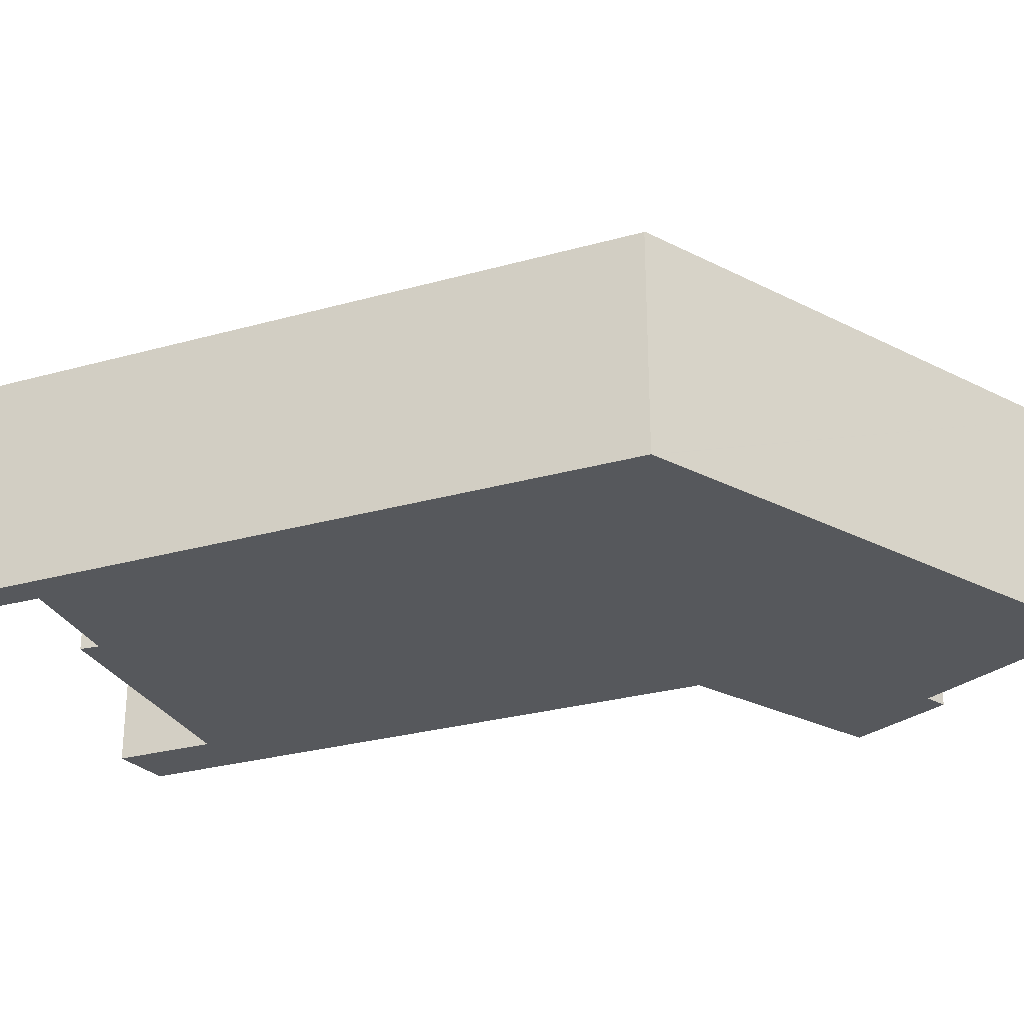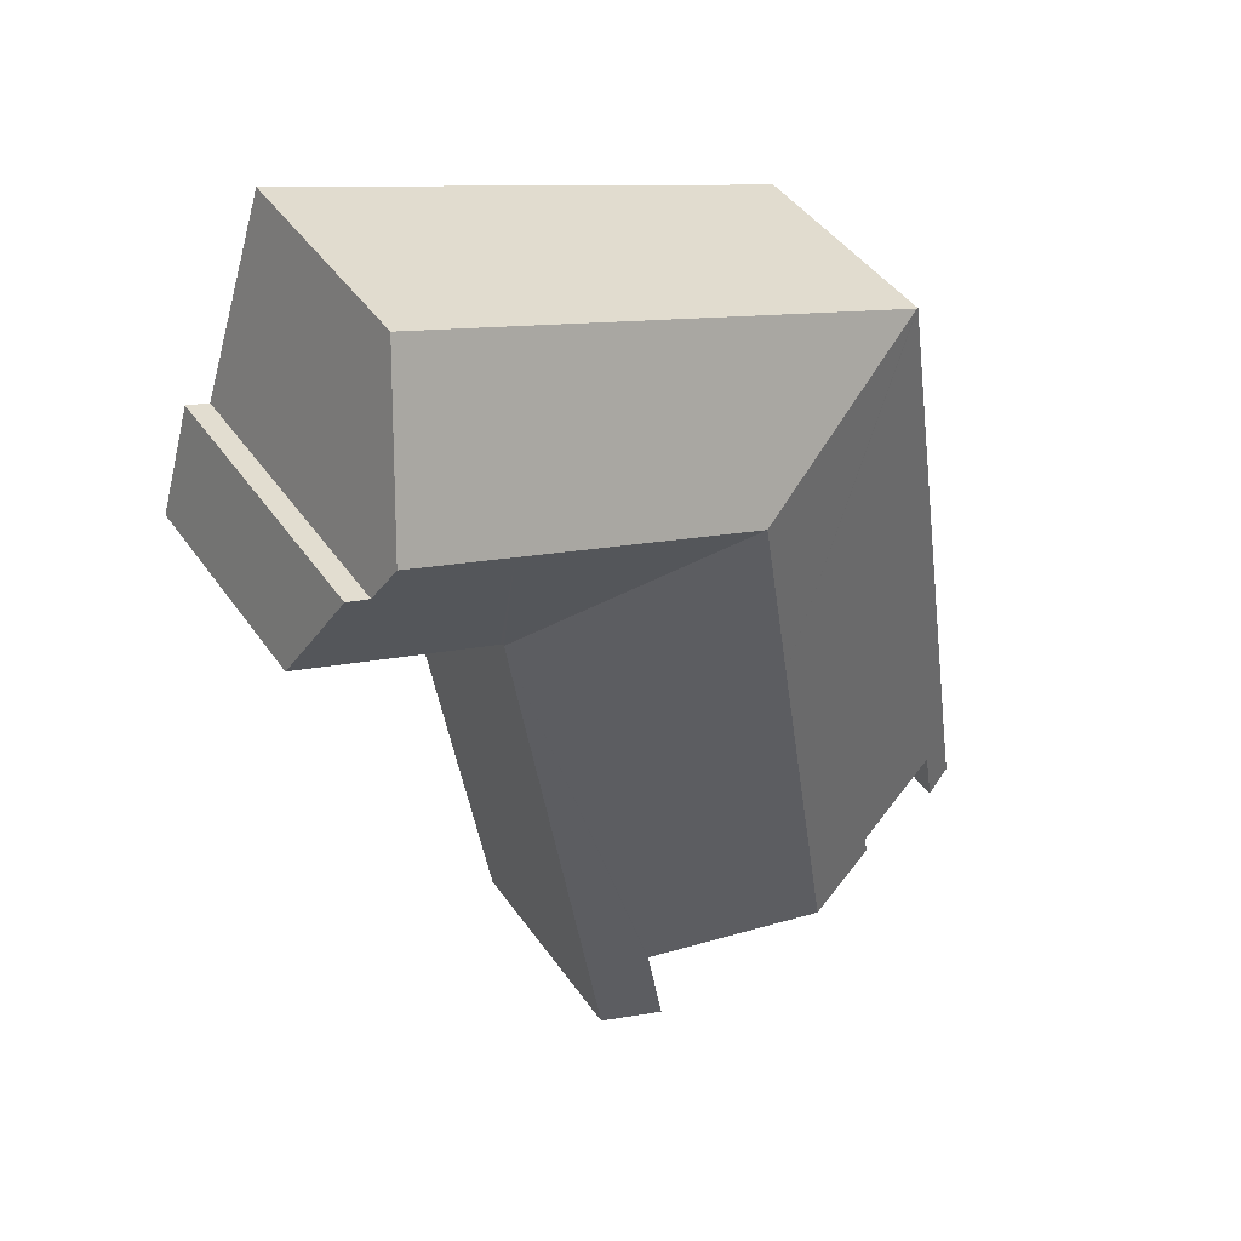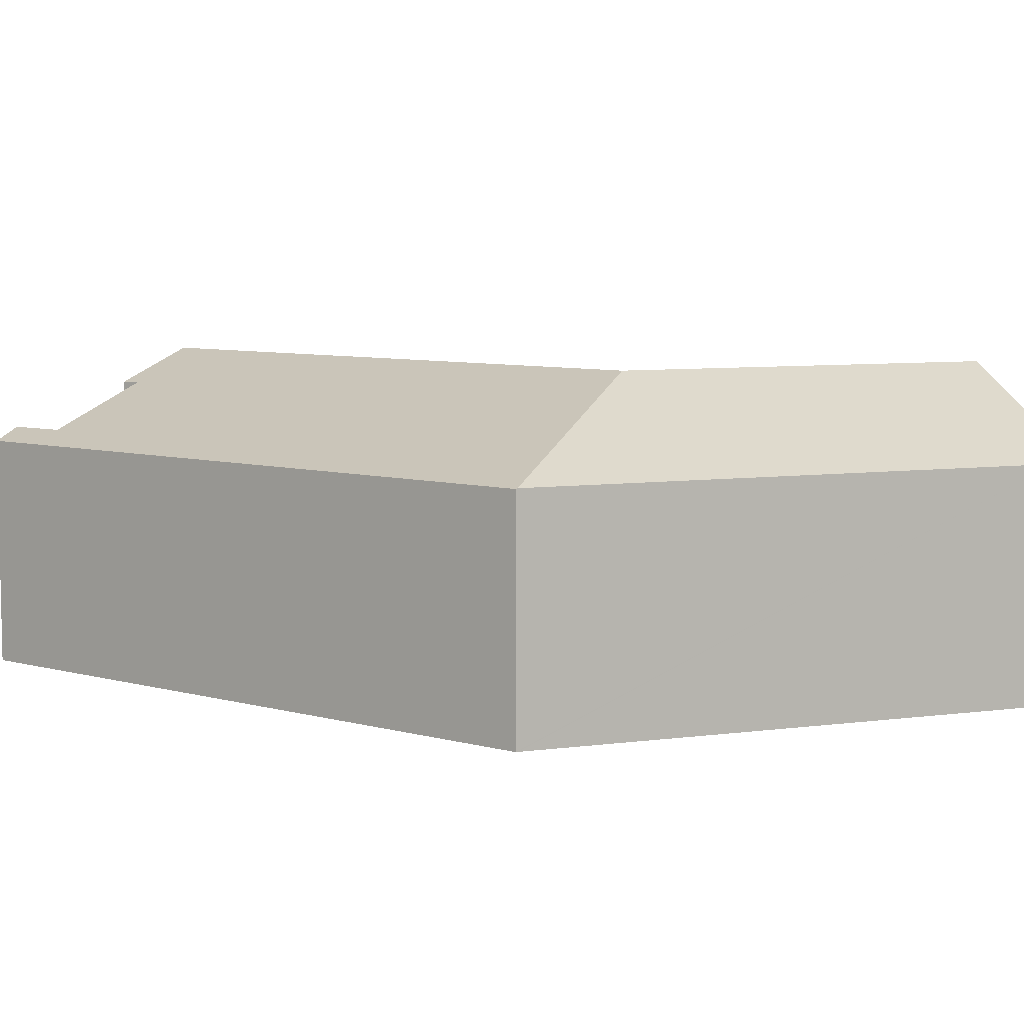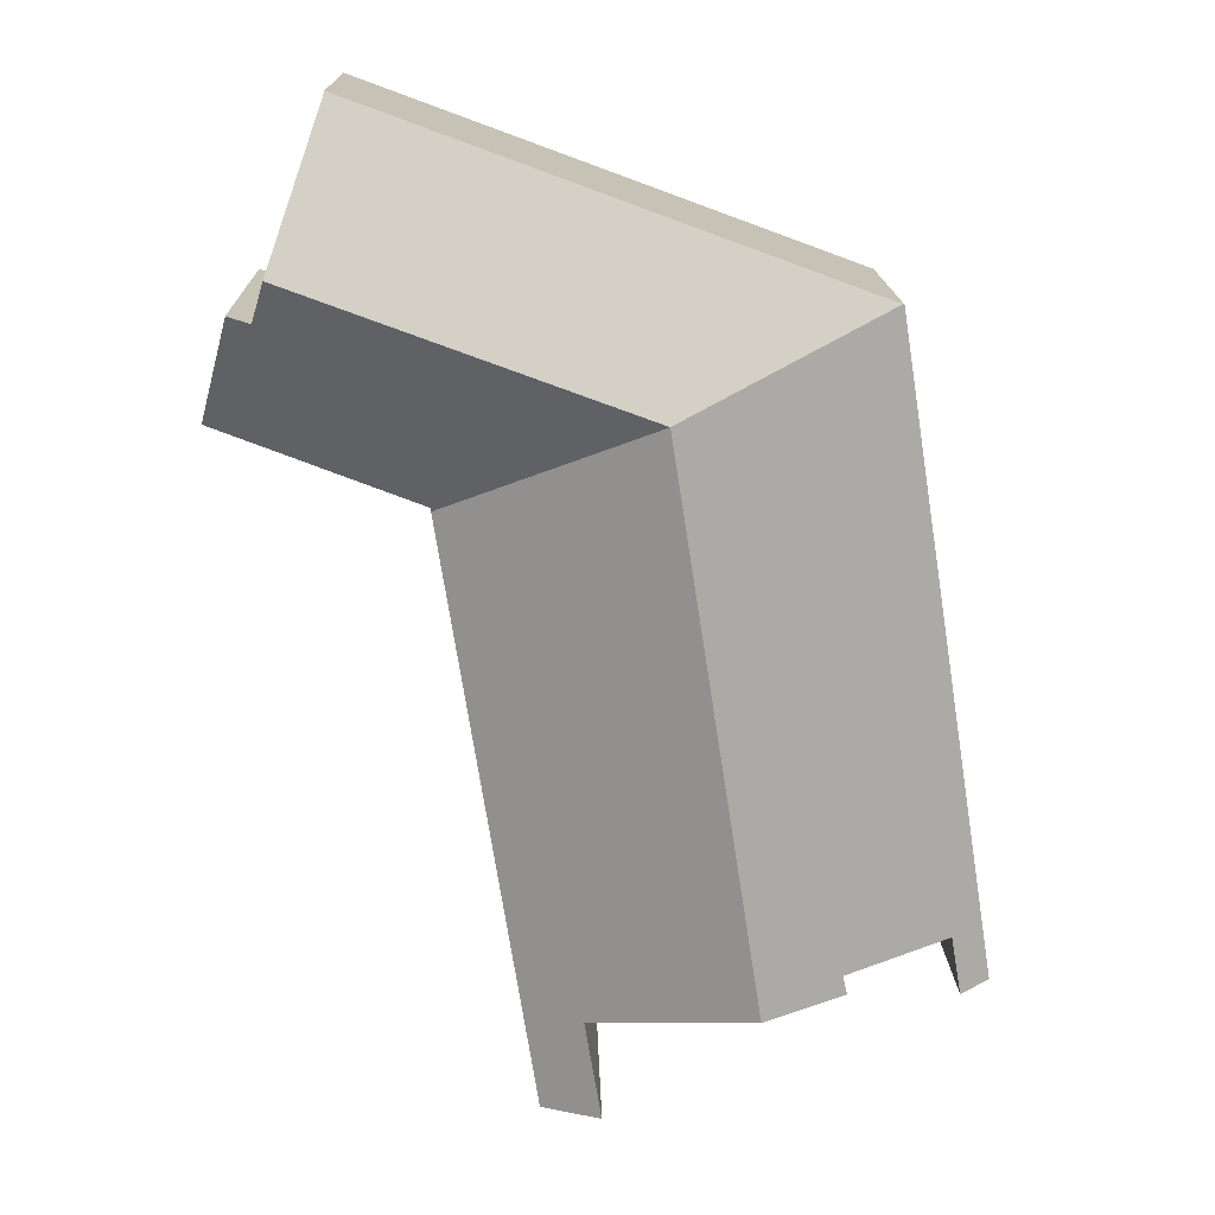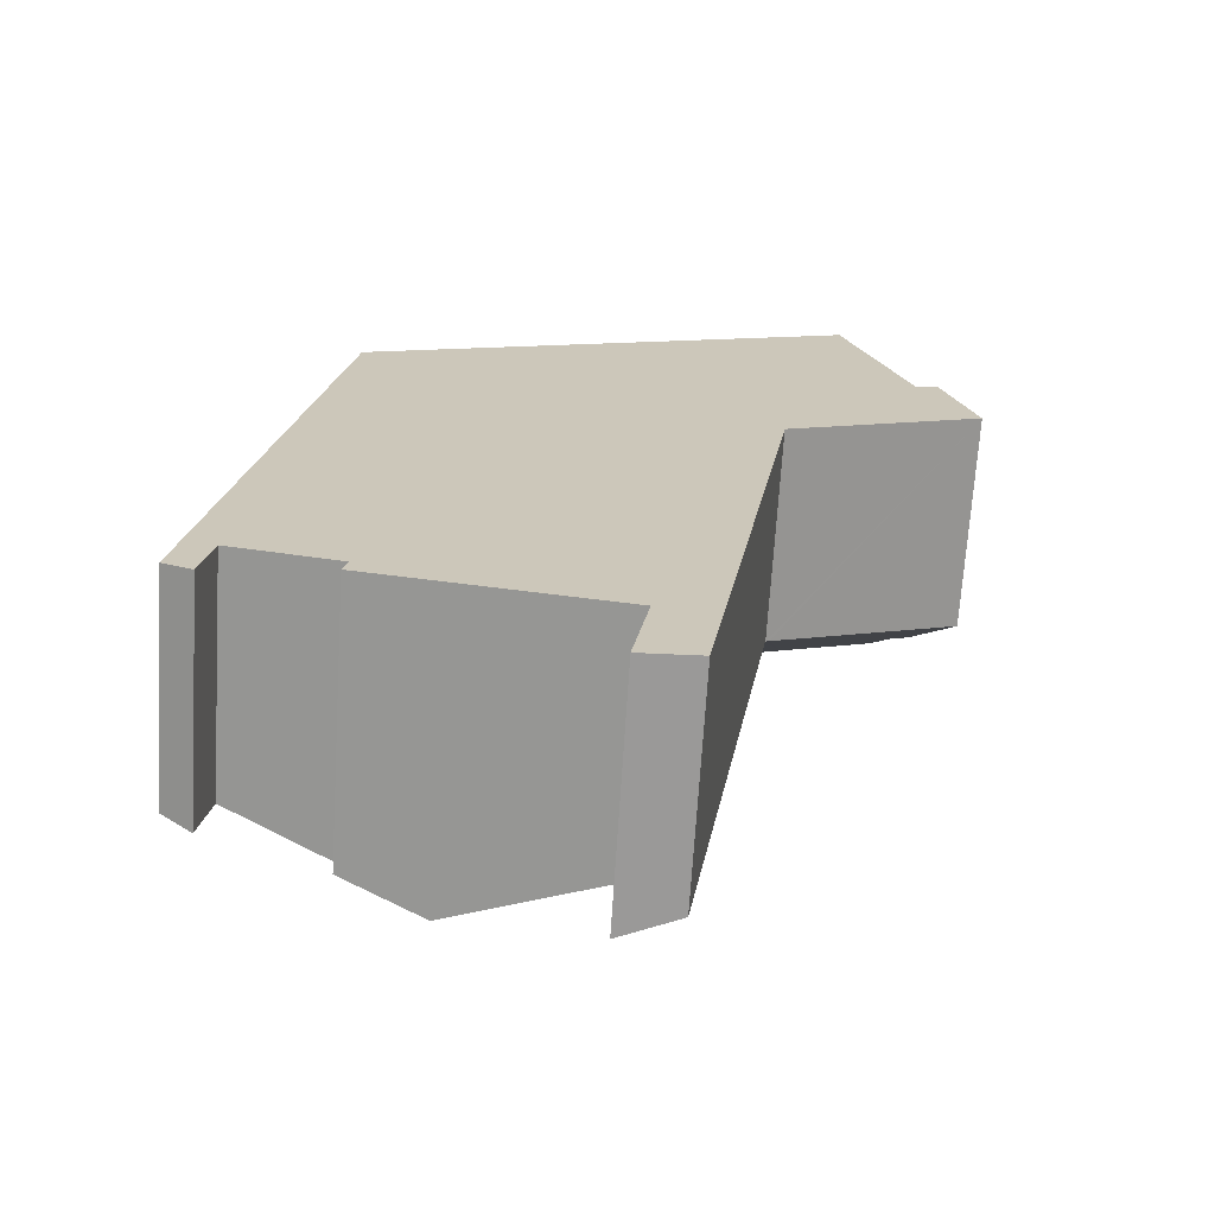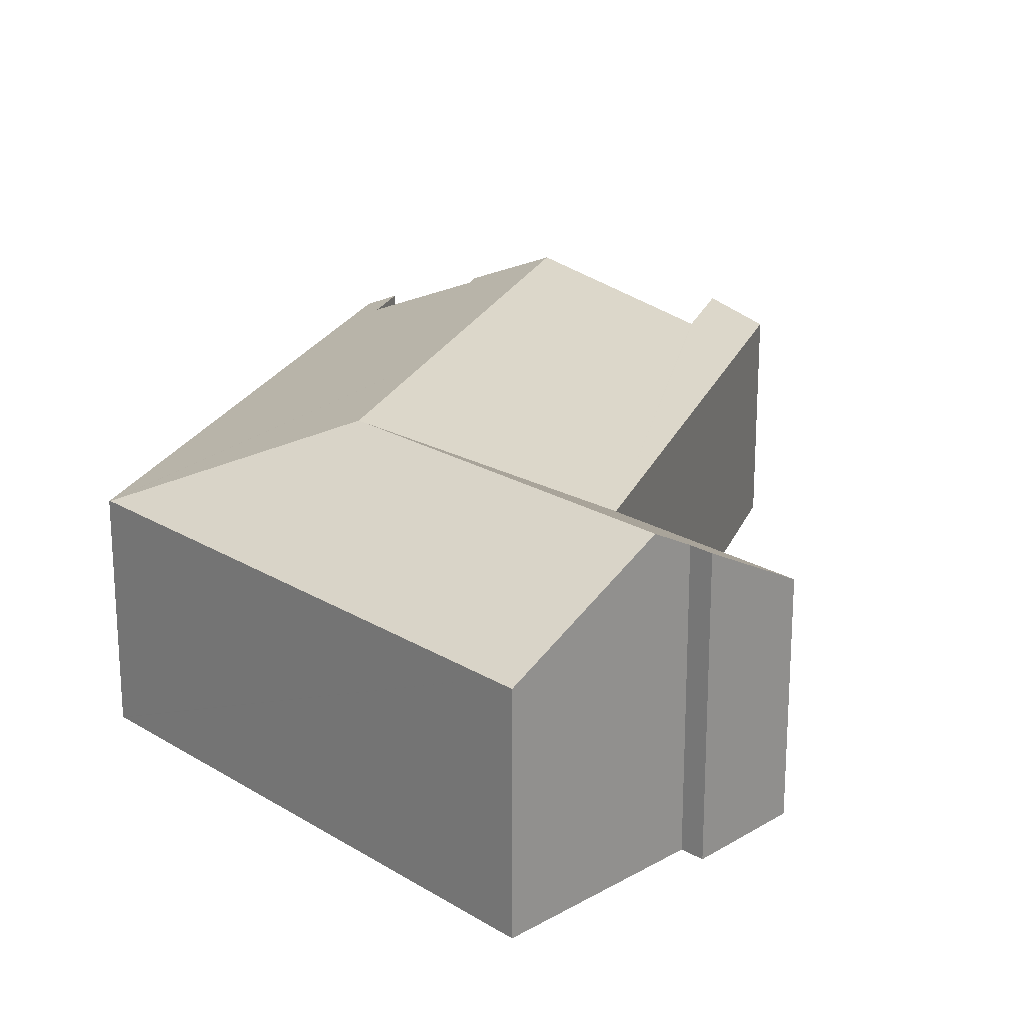
<metadata>
{"format":"obj","ext":"obj","renderer":"f3d","projection":"perspective","resolution":1024,"background":"white","views":[{"elev":-28.3,"azim":-58.1,"up":"+Y"},{"elev":44.3,"azim":147.5,"up":"+Z"},{"elev":7.1,"azim":-41.9,"up":"+Y"},{"elev":15.8,"azim":178.5,"up":"+Z"},{"elev":-69.0,"azim":-3.6,"up":"+Z"},{"elev":21.5,"azim":26.9,"up":"+Y"}]}
</metadata>
<code>
v  9.834 6.379 -3.482
v  11.75 5.807 -1.243
v  11.41 5.809 -3.409
v  13.89 5.795 12.19
v  10.25 6.37 -0.984
v  10.28 6.369 -0.835
v  5.967 7.984 -0.127
v  7.526 7.984 9.833
v  13.9 5.795 12.26
v  8.296 7.984 14.75
v  0 5.797 3.55e-16
v  0.929 6.101 0.623
v  0.774 6.096 -0.284
v  0.119 5.797 0.762
v  1.041 6.105 1.277
v  1.172 5.797 7.483
v  3.772 7.162 0.234
v  3.894 7.178 0.733
v  2.693 5.797 17.2
v  2.734 5.812 17.21
v  15.51 5.812 21.93
v  16.14 5.812 22.17
v  17.47 7.984 18.14
v  14.76 7.984 17.14
v  17.83 7.403 17.06
v  13.92 5.845 12.37
v  14.02 5.846 12.41
v  19.26 5.886 14.44
v  18.41 7.392 17.25
v  0.774 1.739e-17 -0.284
v  0 0 0
v  19.26 -8.839e-16 14.44
v  13.92 -7.576e-16 12.37
v  14.02 -7.6e-16 12.41
v  9.834 2.132e-16 -3.482
v  11.41 2.087e-16 -3.409
v  10.28 5.113e-17 -0.835
v  3.772 -1.433e-17 0.234
v  5.967 7.777e-18 -0.127
v  3.894 -4.488e-17 0.733
v  1.041 -7.819e-17 1.277
v  0.119 -4.666e-17 0.762
v  1.172 -4.582e-16 7.483
v  2.693 -1.053e-15 17.2
v  10.25 6.025e-17 -0.984
v  2.734 -1.054e-15 17.21
v  15.51 -1.343e-15 21.93
v  16.14 -1.357e-15 22.17
v  17.83 -1.045e-15 17.06
v  18.41 -1.057e-15 17.25
v  17.47 -1.111e-15 18.14
v  11.75 7.611e-17 -1.243
v  13.89 -7.462e-16 12.19
v  13.9 -7.508e-16 12.26
v  0.929 -3.815e-17 0.623
g defaultobject
f 1 2 3
f 2 1 4
f 4 1 5
f 4 5 6
f 4 6 7
f 4 7 8
f 4 8 9
f 9 8 10
f 11 12 13
f 12 11 14
f 12 14 15
f 15 14 16
f 17 8 7
f 8 17 18
f 8 18 15
f 8 15 16
f 8 16 19
f 8 19 20
f 21 10 20
f 10 21 22
f 10 22 23
f 10 23 24
f 8 20 10
f 23 25 24
f 10 26 9
f 26 10 24
f 26 24 27
f 27 24 28
f 28 24 25
f 28 25 29
f 30 11 13
f 11 30 31
f 32 27 28
f 27 32 26
f 26 32 33
f 33 32 34
f 3 35 1
f 35 3 36
f 37 7 6
f 7 37 17
f 17 37 38
f 38 37 39
f 40 15 18
f 15 40 41
f 31 14 11
f 14 31 16
f 16 31 42
f 16 42 43
f 16 43 19
f 19 43 44
f 35 5 1
f 5 35 6
f 6 35 37
f 37 35 45
f 17 40 18
f 40 17 38
f 44 20 19
f 20 44 21
f 21 44 46
f 21 46 47
f 21 47 22
f 22 47 48
f 49 29 25
f 29 49 50
f 48 23 22
f 23 48 25
f 25 48 49
f 49 48 51
f 50 28 29
f 28 50 32
f 33 9 26
f 9 33 4
f 4 33 2
f 2 33 3
f 3 33 52
f 3 52 36
f 52 33 53
f 53 33 54
f 41 12 15
f 12 41 13
f 13 41 30
f 30 41 55
f 50 49 32
f 36 45 35
f 45 36 52
f 45 52 37
f 37 52 53
f 37 53 40
f 40 53 41
f 41 53 43
f 43 53 44
f 44 53 54
f 44 54 33
f 44 33 34
f 44 34 32
f 44 32 46
f 46 32 49
f 46 49 47
f 47 49 51
f 47 51 48
f 55 31 30
f 31 55 42
f 42 55 43
f 43 55 41
f 39 40 38
f 40 39 37

</code>
